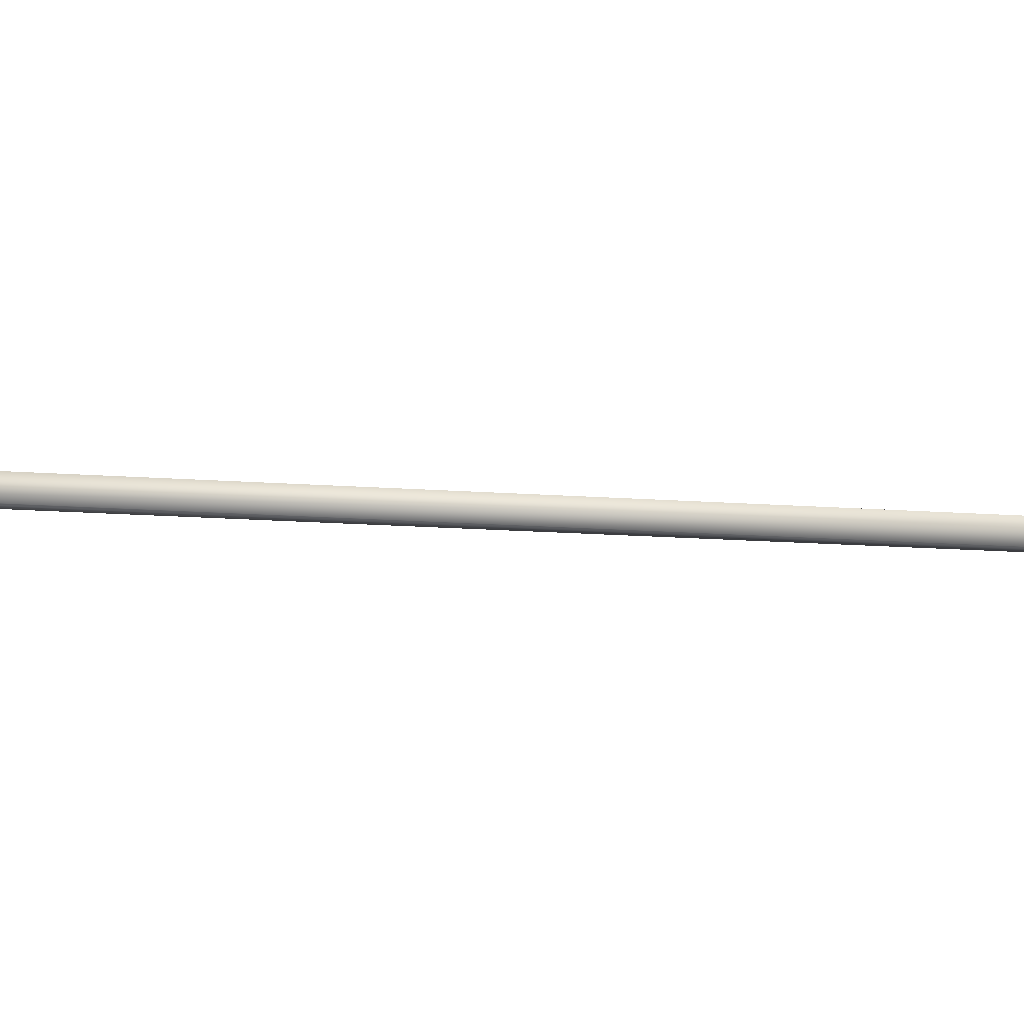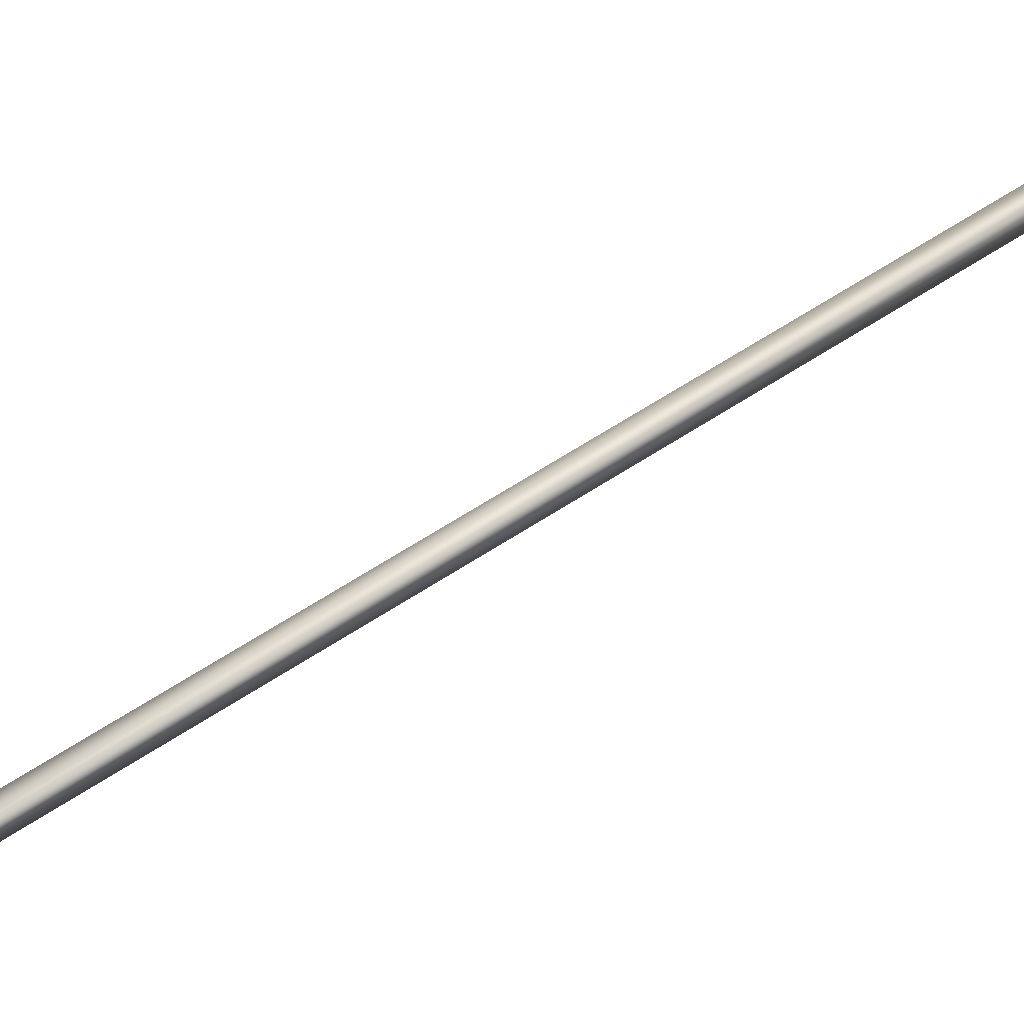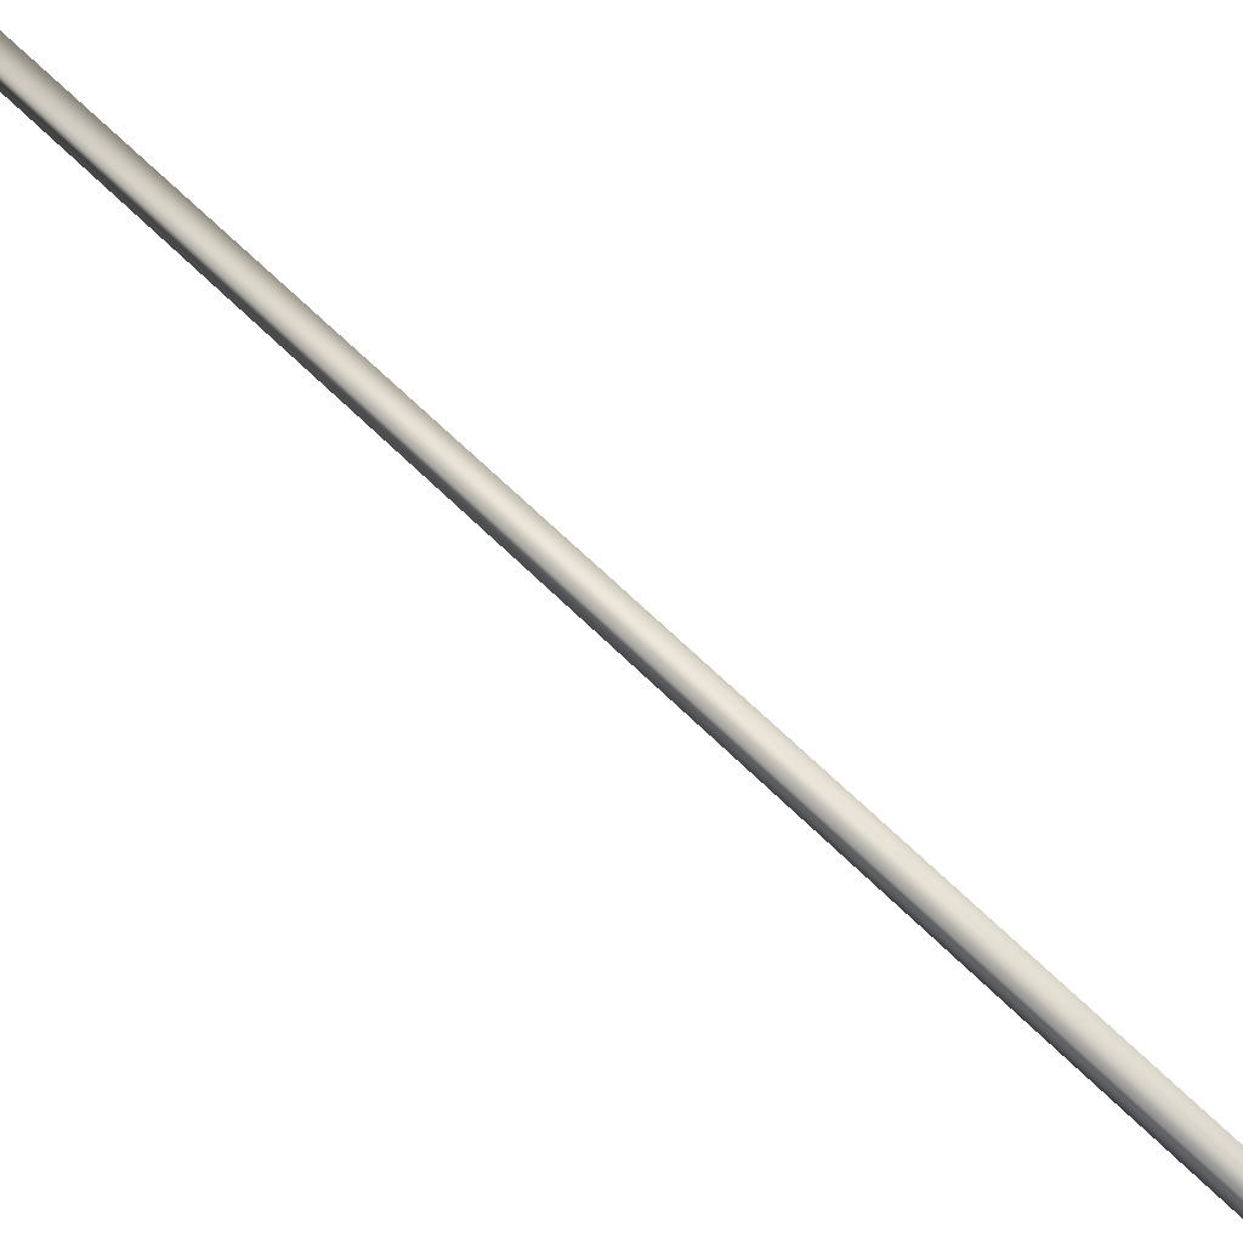
<metadata>
{"format":"obj","ext":"obj","renderer":"f3d","projection":"perspective","resolution":1024,"background":"white","views":[{"elev":79.4,"azim":-72.6,"up":"+Y"},{"elev":45.0,"azim":74.4,"up":"+Y"},{"elev":60.4,"azim":156.7,"up":"+Y"}]}
</metadata>
<code>
g
v  1419 1859 758.1
v  1439 2279 827.3
v  -7867 7843 -3.009e+04
v  -7888 7424 -3.016e+04
v  998.2 1859 884.6
v  -8308 7424 -3.004e+04
v  -8287 7843 -2.997e+04
v  1019 2279 953.8
g Mesh_0571.rip
f 1 2 3
f 1 3 4
f 5 6 7
f 5 7 8
f 1 4 6
f 1 6 5
f 2 8 7
f 2 7 3
f 1 5 8
f 1 8 2
f 4 3 7
f 4 7 6
g

</code>
